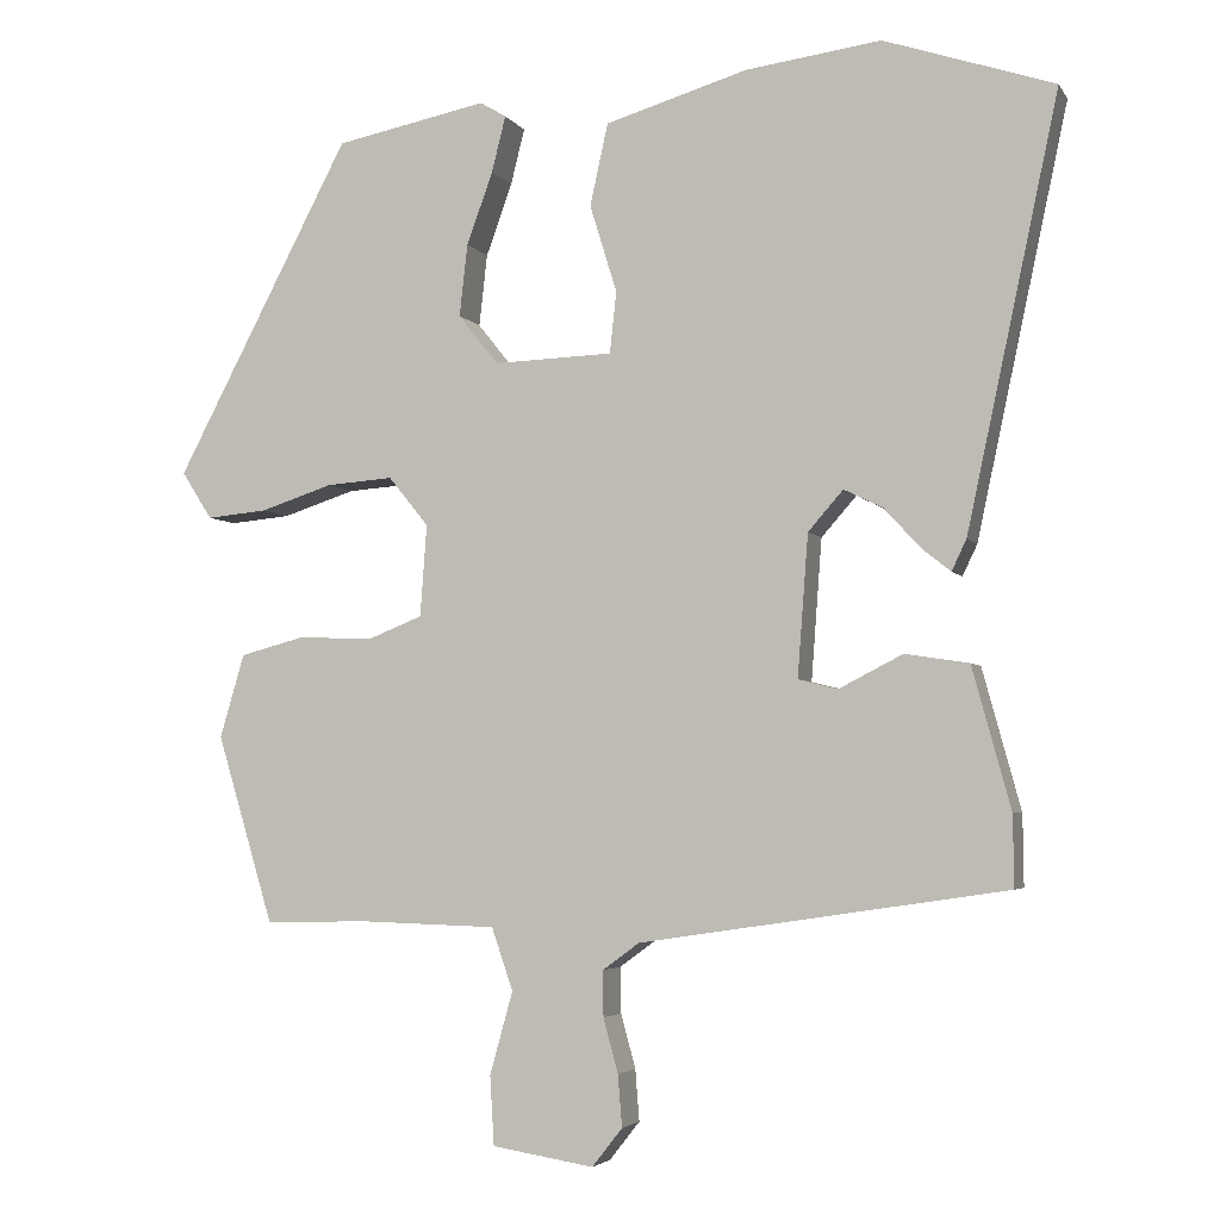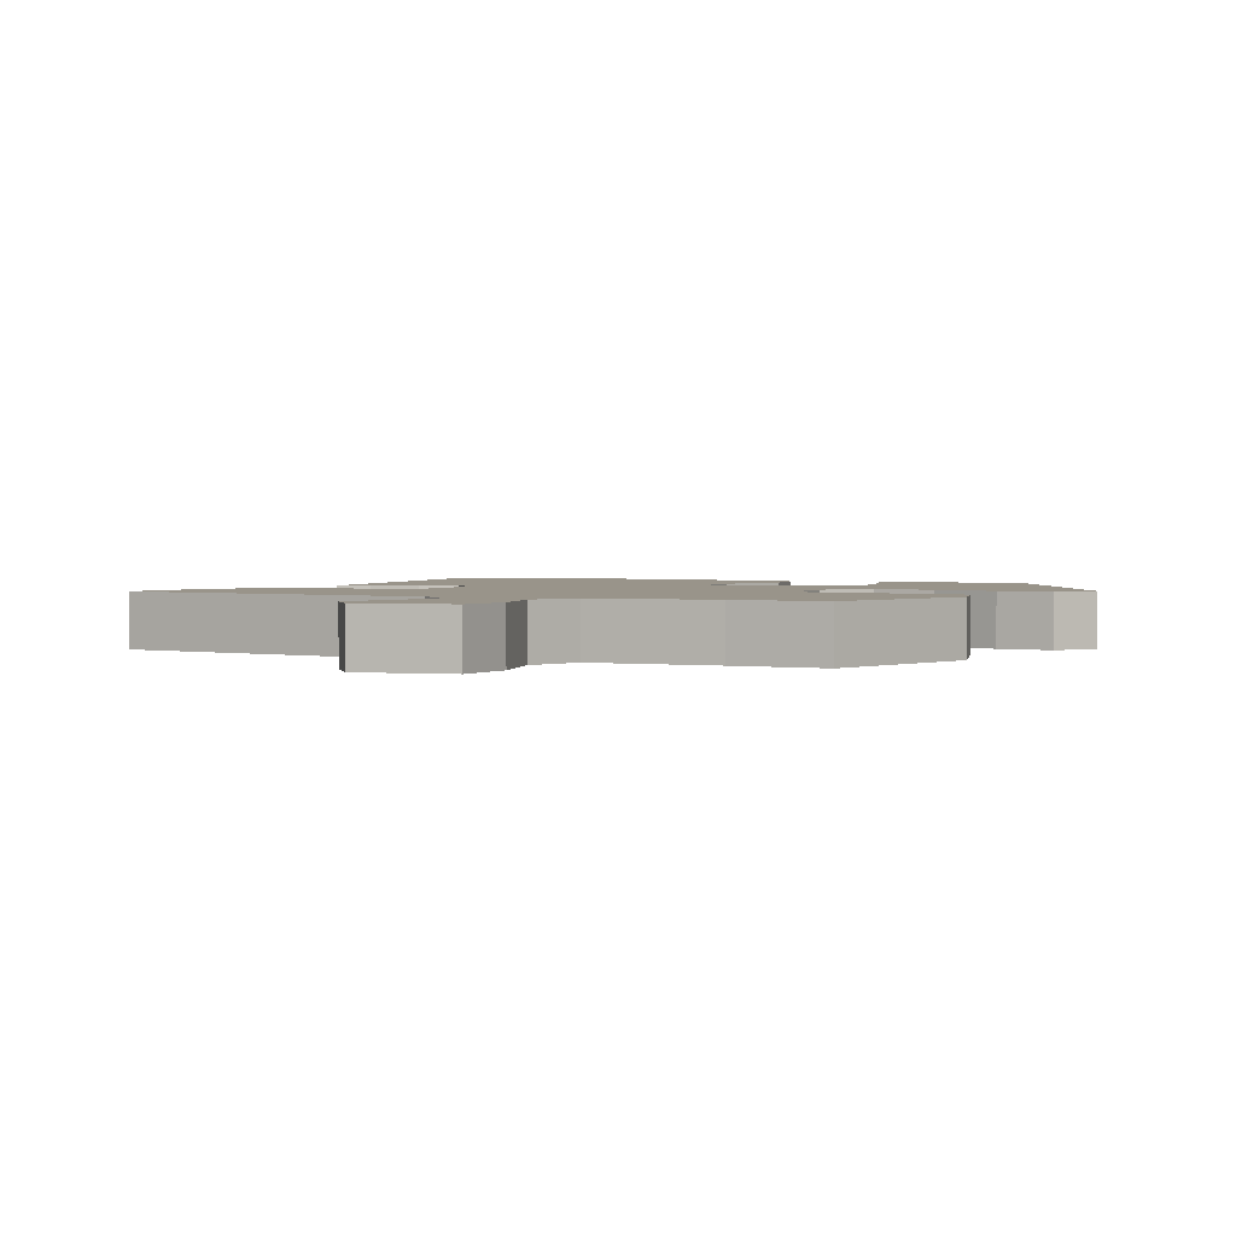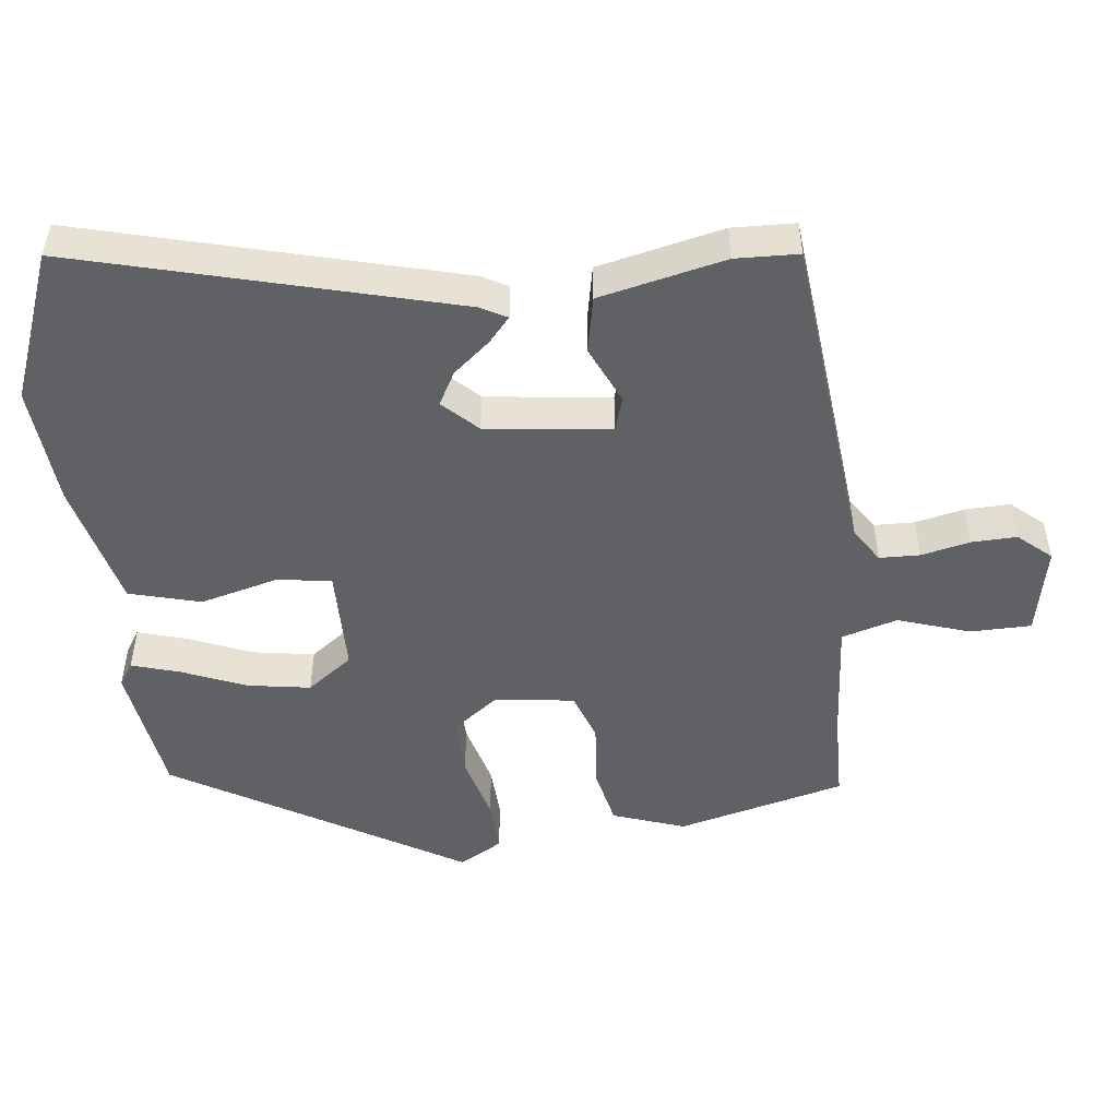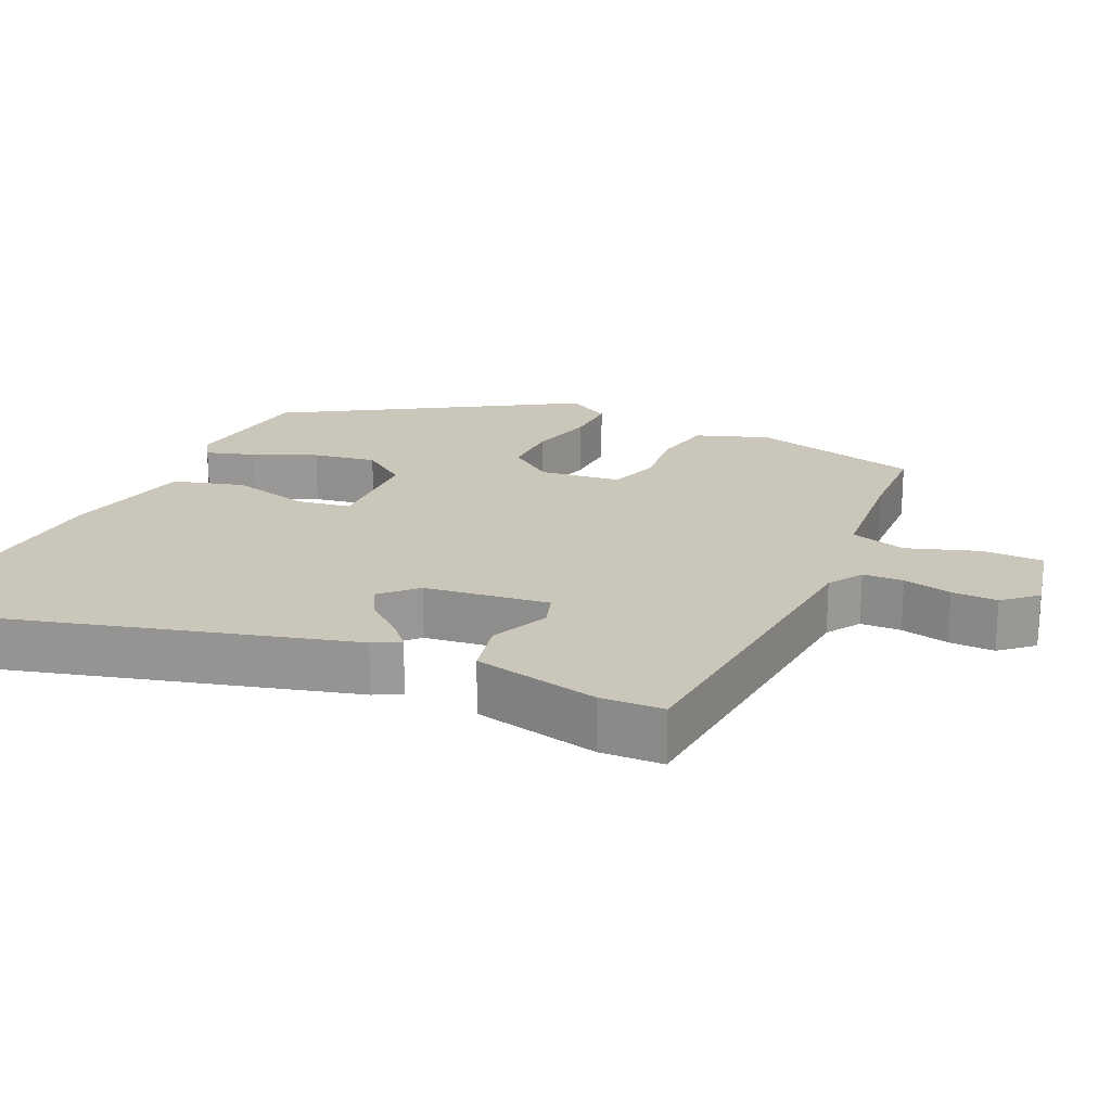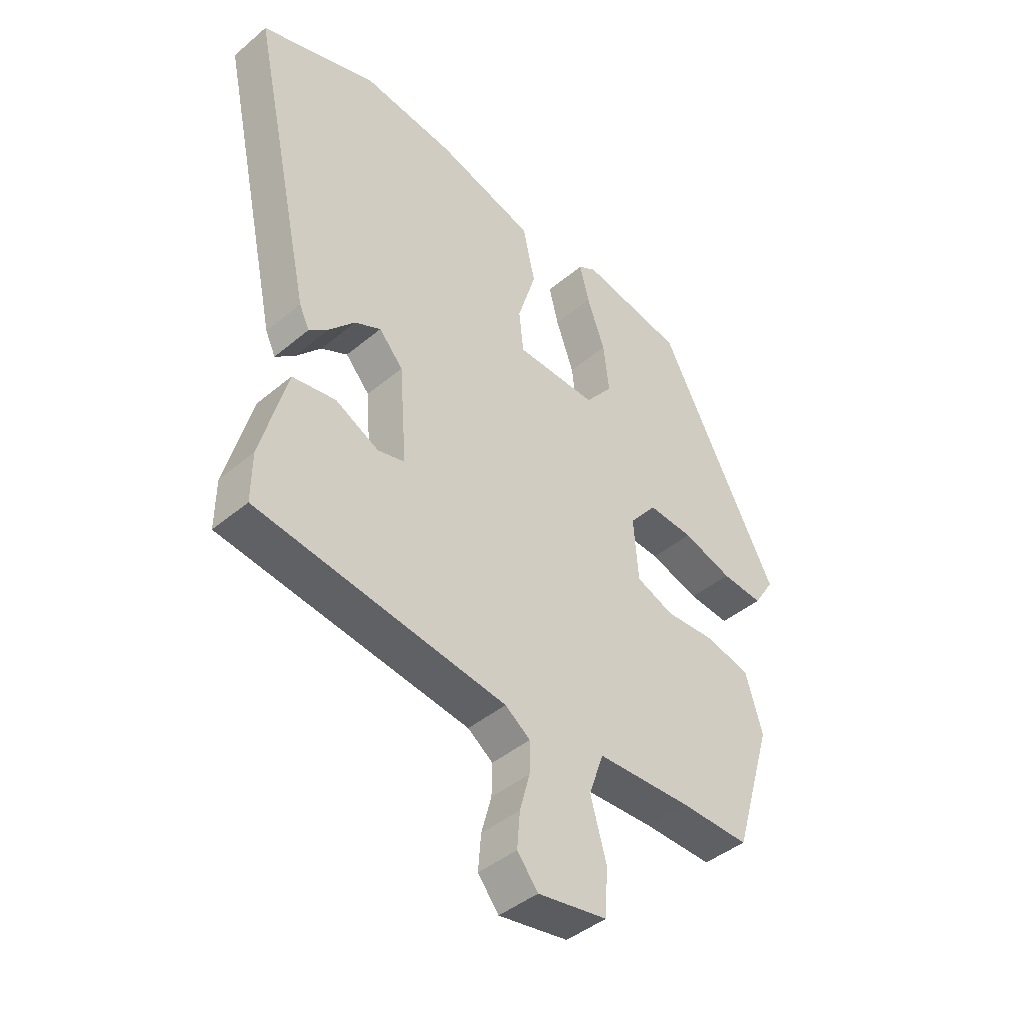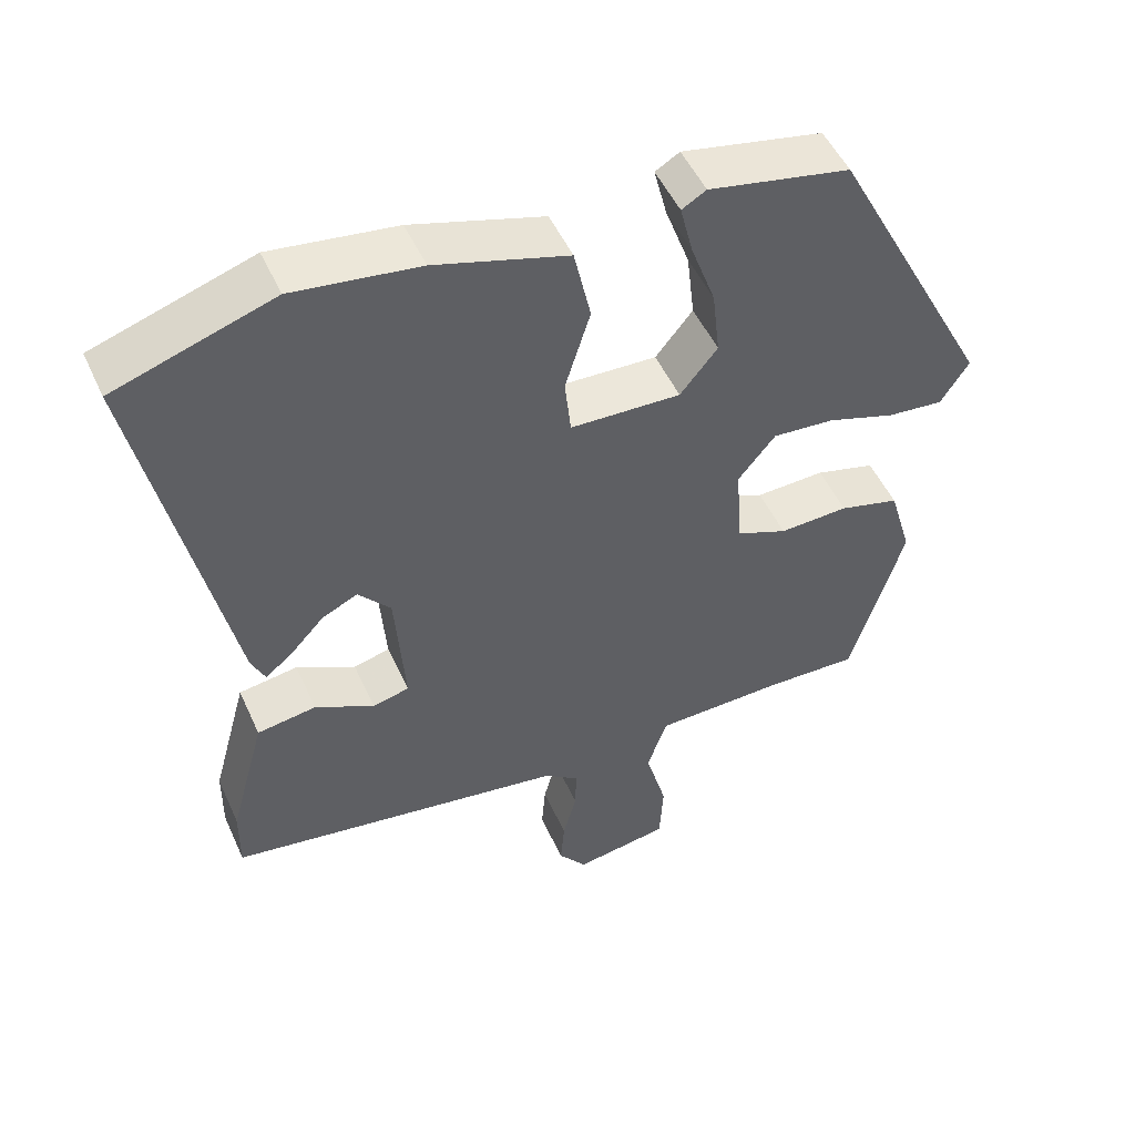
<metadata>
{"format":"obj","ext":"obj","renderer":"f3d","projection":"perspective","resolution":1024,"background":"white","views":[{"elev":-4.0,"azim":17.6,"up":"+Z"},{"elev":1.9,"azim":-154.5,"up":"+Y"},{"elev":-50.0,"azim":93.9,"up":"+Y"},{"elev":21.1,"azim":111.4,"up":"+Y"},{"elev":-42.9,"azim":134.9,"up":"+Z"},{"elev":50.4,"azim":156.1,"up":"+Z"}]}
</metadata>
<code>
v 0.356 0.07 0.548
v 0.564 0.07 0.479
v 0.452 0.07 -0.045
v 0.434 0.07 -0.083
v 0.399 0.07 -0.055
v 0.354 0.07 -0.006
v 0.307 0.07 0.017
v 0.264 0.07 -0.032
v 0.251 0.07 -0.205
v 0.299 0.07 -0.217
v 0.377 0.07 -0.177
v 0.455 0.07 -0.189
v 0.502 0.07 -0.361
v 0.503 0.07 -0.448
v 0.056 0.07 -0.515
v 0.011 0.07 -0.548
v 0.012 0.07 -0.604
v 0.03 0.07 -0.67
v 0.035 0.07 -0.733
v -0.002 0.07 -0.78
v -0.126 0.07 -0.76
v -0.131 0.07 -0.676
v -0.103 0.07 -0.575
v -0.129 0.07 -0.499
v -0.298 0.07 -0.494
v -0.422 0.07 -0.497
v -0.491 0.07 -0.267
v -0.461 0.07 -0.165
v -0.382 0.07 -0.144
v -0.291 0.07 -0.148
v -0.224 0.07 -0.121
v -0.216 0.07 -0.009
v -0.265 0.07 0.051
v -0.346 0.07 0.045
v -0.435 0.07 0.016
v -0.509 0.07 0.009
v -0.546 0.07 0.067
v -0.332 0.07 0.475
v -0.147 0.07 0.512
v -0.115 0.07 0.493
v -0.132 0.07 0.425
v -0.164 0.07 0.336
v -0.174 0.07 0.248
v -0.125 0.07 0.187
v 0.02 0.07 0.192
v 0.028 0.07 0.267
v -0.005 0.07 0.374
v 0.017 0.07 0.474
v 0.191 0.07 0.526
v 0.356 0 0.548
v 0.564 0 0.479
v 0.452 0 -0.045
v 0.434 0 -0.083
v 0.399 0 -0.055
v 0.354 0 -0.006
v 0.307 0 0.017
v 0.264 0 -0.032
v 0.251 0 -0.205
v 0.299 0 -0.217
v 0.377 0 -0.177
v 0.455 0 -0.189
v 0.502 0 -0.361
v 0.503 0 -0.448
v 0.056 0 -0.515
v 0.011 0 -0.548
v 0.012 0 -0.604
v 0.03 0 -0.67
v 0.035 0 -0.733
v -0.002 0 -0.78
v -0.126 0 -0.76
v -0.131 0 -0.676
v -0.103 0 -0.575
v -0.129 0 -0.499
v -0.298 0 -0.494
v -0.422 0 -0.497
v -0.491 0 -0.267
v -0.461 0 -0.165
v -0.382 0 -0.144
v -0.291 0 -0.148
v -0.224 0 -0.121
v -0.216 0 -0.009
v -0.265 0 0.051
v -0.346 0 0.045
v -0.435 0 0.016
v -0.509 0 0.009
v -0.546 0 0.067
v -0.332 0 0.475
v -0.147 0 0.512
v -0.115 0 0.493
v -0.132 0 0.425
v -0.164 0 0.336
v -0.174 0 0.248
v -0.125 0 0.187
v 0.02 0 0.192
v 0.028 0 0.267
v -0.005 0 0.374
v 0.017 0 0.474
v 0.191 0 0.526
f 46 47 48 49
f 45 46 49 1
f 39 40 41 42
f 39 42 43
f 38 39 43
f 37 38 43
f 34 35 36 37
f 33 34 37 43
f 32 33 43 44
f 27 28 29 30
f 25 26 27 30
f 24 25 30 31
f 23 24 31 32
f 21 22 23
f 20 21 23
f 17 18 19 20
f 16 17 20 23
f 15 16 23 32
f 10 11 12 13
f 9 10 13 14
f 3 4 5 6
f 3 6 7
f 45 1 2 3
f 45 3 7
f 44 45 7 8
f 32 44 8 9
f 9 14 15 32
f 98 97 96 95
f 50 98 95 94
f 91 90 89 88
f 92 91 88
f 92 88 87
f 92 87 86
f 86 85 84 83
f 92 86 83 82
f 93 92 82 81
f 79 78 77 76
f 79 76 75 74
f 80 79 74 73
f 81 80 73 72
f 72 71 70
f 72 70 69
f 69 68 67 66
f 72 69 66 65
f 81 72 65 64
f 62 61 60 59
f 63 62 59 58
f 55 54 53 52
f 56 55 52
f 52 51 50 94
f 56 52 94
f 57 56 94 93
f 58 57 93 81
f 81 64 63 58
f 1 50 51 2
f 2 51 52 3
f 3 52 53 4
f 4 53 54 5
f 5 54 55 6
f 6 55 56 7
f 7 56 57 8
f 8 57 58 9
f 9 58 59 10
f 10 59 60 11
f 11 60 61 12
f 12 61 62 13
f 13 62 63 14
f 14 63 64 15
f 15 64 65 16
f 16 65 66 17
f 17 66 67 18
f 18 67 68 19
f 19 68 69 20
f 20 69 70 21
f 21 70 71 22
f 22 71 72 23
f 23 72 73 24
f 24 73 74 25
f 25 74 75 26
f 26 75 76 27
f 27 76 77 28
f 28 77 78 29
f 29 78 79 30
f 30 79 80 31
f 31 80 81 32
f 32 81 82 33
f 33 82 83 34
f 34 83 84 35
f 35 84 85 36
f 36 85 86 37
f 37 86 87 38
f 38 87 88 39
f 39 88 89 40
f 40 89 90 41
f 41 90 91 42
f 42 91 92 43
f 43 92 93 44
f 44 93 94 45
f 45 94 95 46
f 46 95 96 47
f 47 96 97 48
f 48 97 98 49
f 49 98 50 1

</code>
